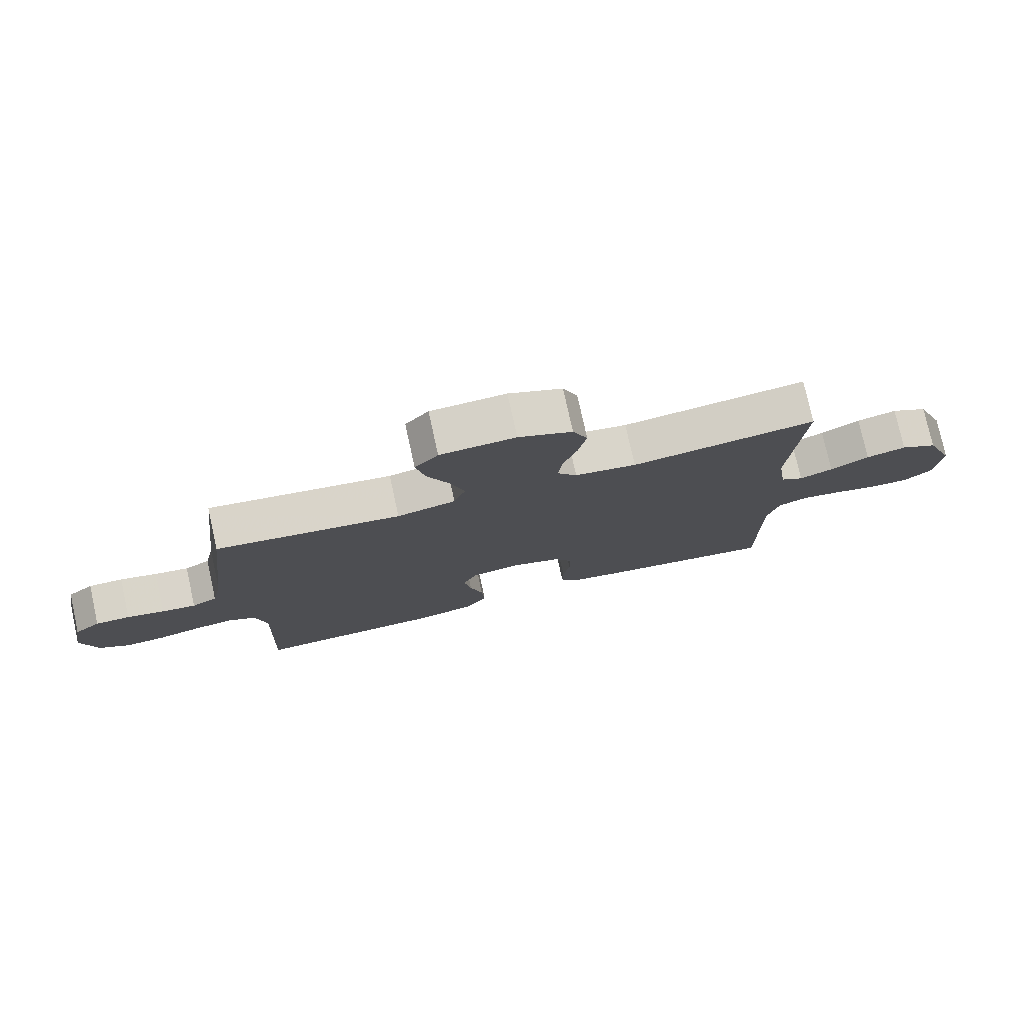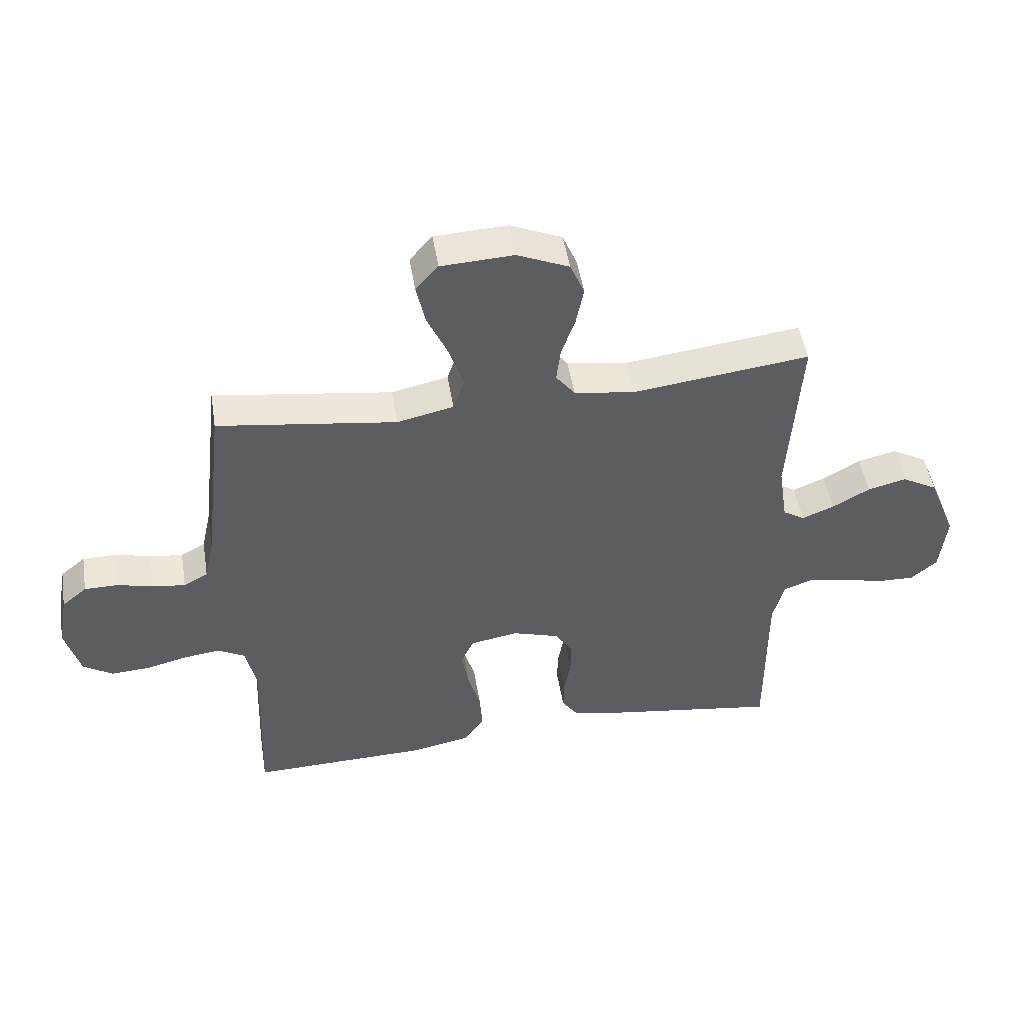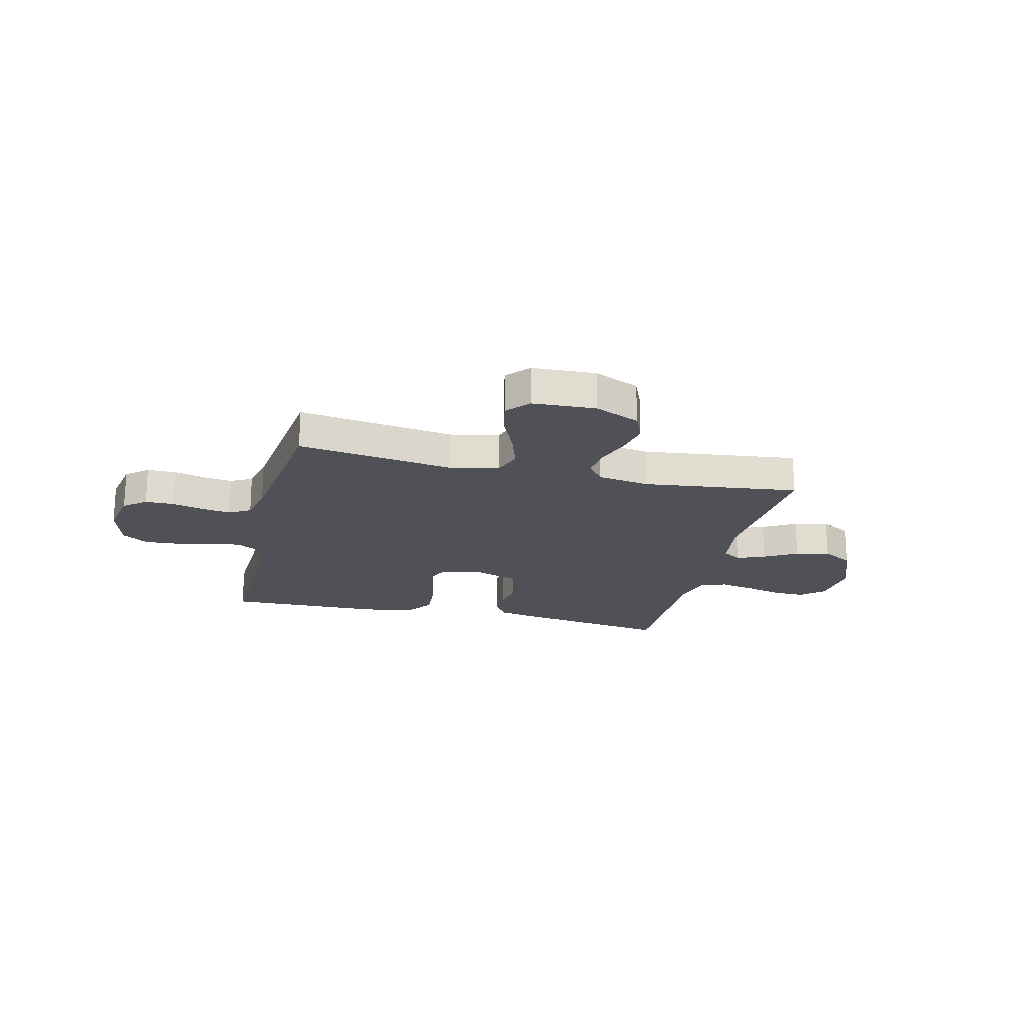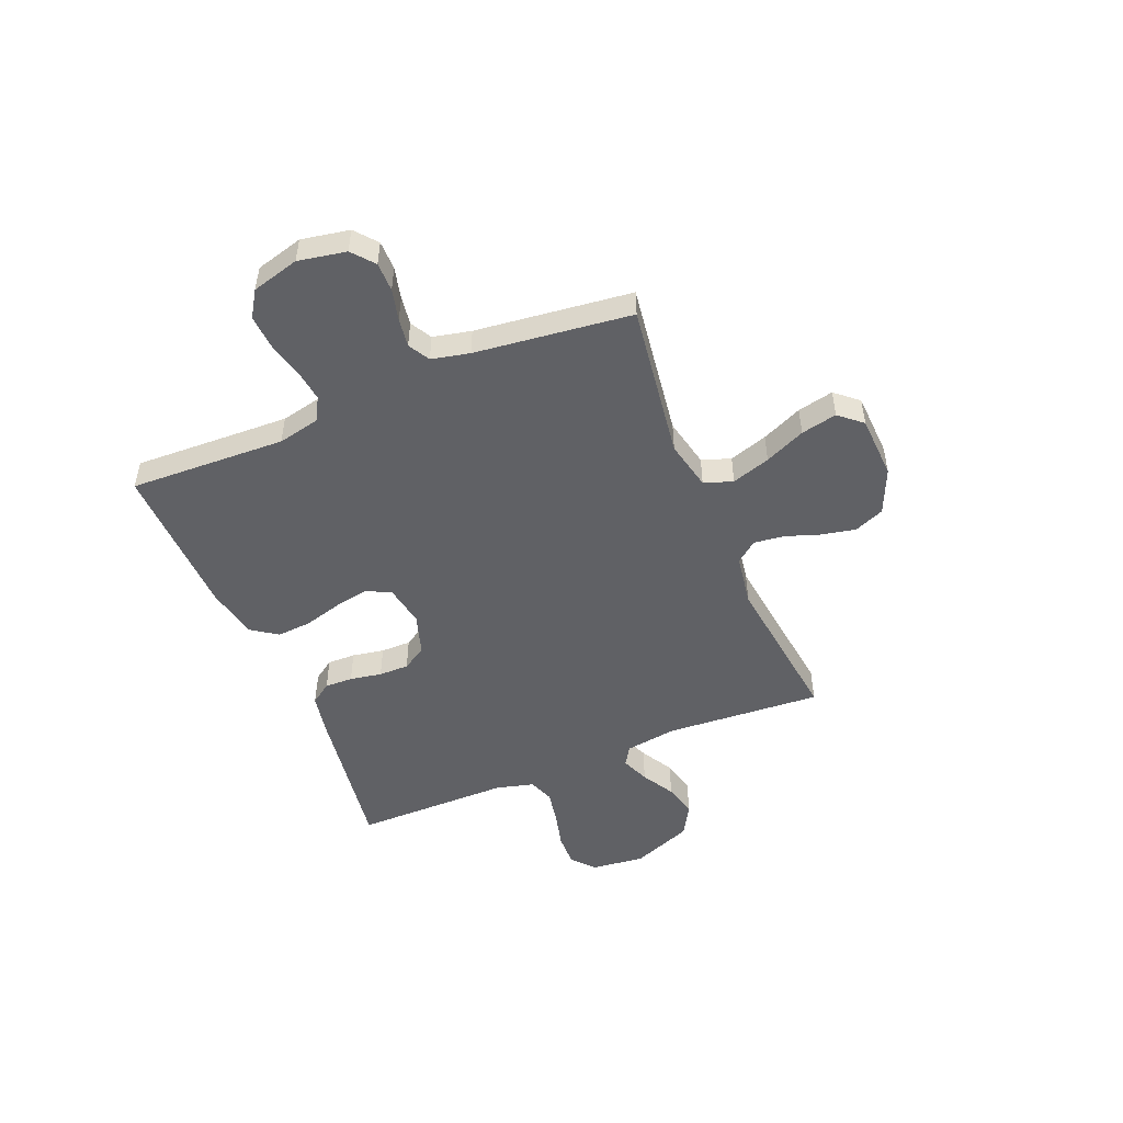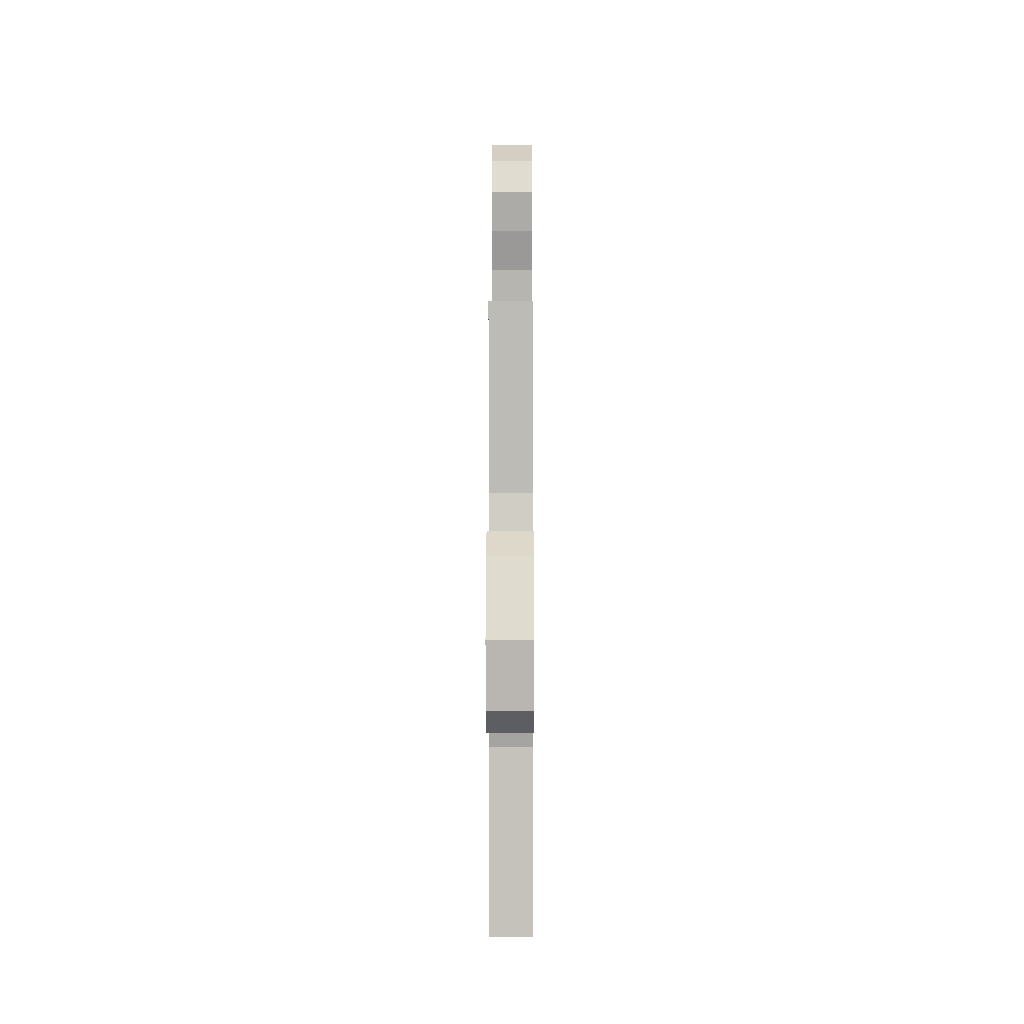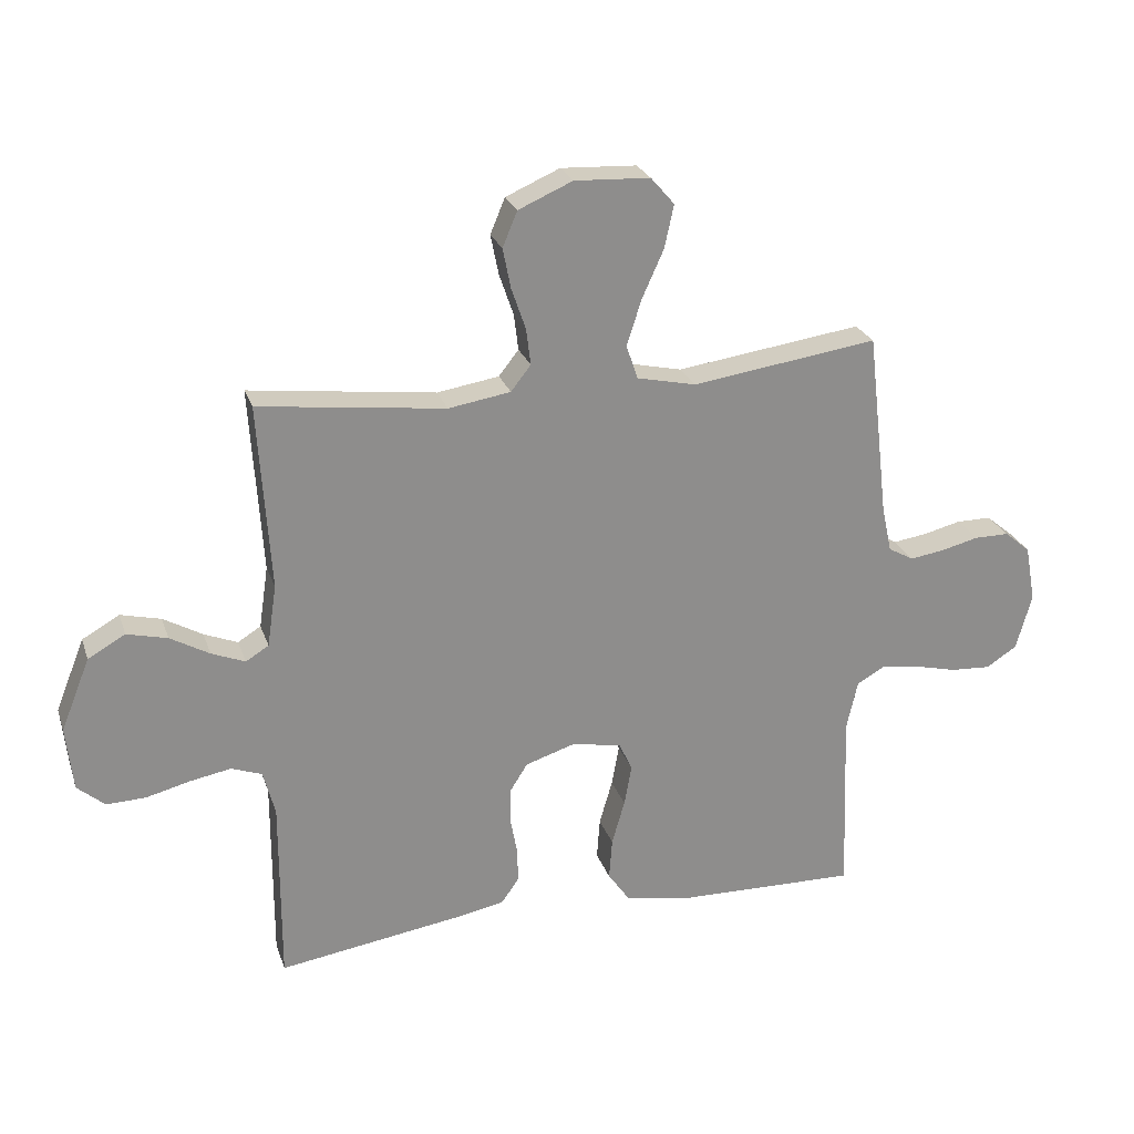
<metadata>
{"format":"obj","ext":"obj","renderer":"f3d","projection":"perspective","resolution":1024,"background":"white","views":[{"elev":77.1,"azim":-12.4,"up":"+Z"},{"elev":49.1,"azim":-9.2,"up":"+Z"},{"elev":-20.3,"azim":-13.6,"up":"+Y"},{"elev":-49.7,"azim":-67.6,"up":"+Y"},{"elev":2.1,"azim":90.2,"up":"+Z"},{"elev":25.1,"azim":163.3,"up":"+Z"}]}
</metadata>
<code>
v 0.5 0.07 0.5
v 0.481 0.07 0.2
v 0.496 0.07 0.1
v 0.533 0.07 0.077
v 0.587 0.07 0.099
v 0.65 0.07 0.135
v 0.715 0.07 0.151
v 0.775 0.07 0.117
v 0.822 0.07 0
v 0.811 0.07 -0.103
v 0.767 0.07 -0.141
v 0.704 0.07 -0.139
v 0.633 0.07 -0.121
v 0.567 0.07 -0.109
v 0.518 0.07 -0.127
v 0.499 0.07 -0.2
v 0.5 0.07 -0.5
v 0.2 0.07 -0.455
v 0.124 0.07 -0.44
v 0.096 0.07 -0.4
v 0.097 0.07 -0.346
v 0.108 0.07 -0.285
v 0.108 0.07 -0.227
v 0.079 0.07 -0.181
v 0 0.07 -0.156
v -0.081 0.07 -0.17
v -0.103 0.07 -0.217
v -0.091 0.07 -0.283
v -0.07 0.07 -0.356
v -0.065 0.07 -0.423
v -0.1 0.07 -0.473
v -0.2 0.07 -0.493
v -0.5 0.07 -0.5
v -0.489 0.07 -0.2
v -0.507 0.07 -0.119
v -0.552 0.07 -0.094
v -0.614 0.07 -0.102
v -0.683 0.07 -0.119
v -0.748 0.07 -0.123
v -0.798 0.07 -0.091
v -0.823 0.07 0
v -0.806 0.07 0.092
v -0.764 0.07 0.127
v -0.708 0.07 0.127
v -0.647 0.07 0.112
v -0.592 0.07 0.104
v -0.551 0.07 0.127
v -0.535 0.07 0.2
v -0.5 0.07 0.5
v -0.2 0.07 0.458
v -0.105 0.07 0.479
v -0.086 0.07 0.534
v -0.11 0.07 0.608
v -0.145 0.07 0.686
v -0.16 0.07 0.755
v -0.122 0.07 0.799
v 0 0.07 0.805
v 0.087 0.07 0.767
v 0.111 0.07 0.71
v 0.098 0.07 0.645
v 0.075 0.07 0.578
v 0.068 0.07 0.52
v 0.1 0.07 0.479
v 0.2 0.07 0.463
v 0.5 0 0.5
v 0.481 0 0.2
v 0.496 0 0.1
v 0.533 0 0.077
v 0.587 0 0.099
v 0.65 0 0.135
v 0.715 0 0.151
v 0.775 0 0.117
v 0.822 0 0
v 0.811 0 -0.103
v 0.767 0 -0.141
v 0.704 0 -0.139
v 0.633 0 -0.121
v 0.567 0 -0.109
v 0.518 0 -0.127
v 0.499 0 -0.2
v 0.5 0 -0.5
v 0.2 0 -0.455
v 0.124 0 -0.44
v 0.096 0 -0.4
v 0.097 0 -0.346
v 0.108 0 -0.285
v 0.108 0 -0.227
v 0.079 0 -0.181
v 0 0 -0.156
v -0.081 0 -0.17
v -0.103 0 -0.217
v -0.091 0 -0.283
v -0.07 0 -0.356
v -0.065 0 -0.423
v -0.1 0 -0.473
v -0.2 0 -0.493
v -0.5 0 -0.5
v -0.489 0 -0.2
v -0.507 0 -0.119
v -0.552 0 -0.094
v -0.614 0 -0.102
v -0.683 0 -0.119
v -0.748 0 -0.123
v -0.798 0 -0.091
v -0.823 0 0
v -0.806 0 0.092
v -0.764 0 0.127
v -0.708 0 0.127
v -0.647 0 0.112
v -0.592 0 0.104
v -0.551 0 0.127
v -0.535 0 0.2
v -0.5 0 0.5
v -0.2 0 0.458
v -0.105 0 0.479
v -0.086 0 0.534
v -0.11 0 0.608
v -0.145 0 0.686
v -0.16 0 0.755
v -0.122 0 0.799
v 0 0 0.805
v 0.087 0 0.767
v 0.111 0 0.71
v 0.098 0 0.645
v 0.075 0 0.578
v 0.068 0 0.52
v 0.1 0 0.479
v 0.2 0 0.463
f 58 59 60 61
f 58 61 62
f 57 58 62
f 56 57 62
f 53 54 55 56
f 52 53 56 62
f 51 52 62 63
f 48 49 50
f 47 48 50 51
f 42 43 44 45
f 42 45 46
f 41 42 46
f 40 41 46
f 37 38 39 40
f 36 37 40 46
f 35 36 46 47
f 31 32 33 34
f 28 29 30 31
f 27 28 31 34
f 26 27 34 35
f 19 20 21 22
f 19 22 23
f 16 17 18 19
f 15 16 19 23
f 14 15 23 24
f 10 11 12 13
f 10 13 14
f 9 10 14
f 5 6 7 8
f 4 5 8 9
f 64 1 2
f 64 2 3
f 63 64 3
f 51 63 3
f 47 51 3
f 25 26 35 47
f 25 47 3 4
f 14 24 25
f 4 9 14 25
f 125 124 123 122
f 126 125 122
f 126 122 121
f 126 121 120
f 120 119 118 117
f 126 120 117 116
f 127 126 116 115
f 114 113 112
f 115 114 112 111
f 109 108 107 106
f 110 109 106
f 110 106 105
f 110 105 104
f 104 103 102 101
f 110 104 101 100
f 111 110 100 99
f 98 97 96 95
f 95 94 93 92
f 98 95 92 91
f 99 98 91 90
f 86 85 84 83
f 87 86 83
f 83 82 81 80
f 87 83 80 79
f 88 87 79 78
f 77 76 75 74
f 78 77 74
f 78 74 73
f 72 71 70 69
f 73 72 69 68
f 66 65 128
f 67 66 128
f 67 128 127
f 67 127 115
f 67 115 111
f 111 99 90 89
f 68 67 111 89
f 89 88 78
f 89 78 73 68
f 1 65 66 2
f 2 66 67 3
f 3 67 68 4
f 4 68 69 5
f 5 69 70 6
f 6 70 71 7
f 7 71 72 8
f 8 72 73 9
f 9 73 74 10
f 10 74 75 11
f 11 75 76 12
f 12 76 77 13
f 13 77 78 14
f 14 78 79 15
f 15 79 80 16
f 16 80 81 17
f 17 81 82 18
f 18 82 83 19
f 19 83 84 20
f 20 84 85 21
f 21 85 86 22
f 22 86 87 23
f 23 87 88 24
f 24 88 89 25
f 25 89 90 26
f 26 90 91 27
f 27 91 92 28
f 28 92 93 29
f 29 93 94 30
f 30 94 95 31
f 31 95 96 32
f 32 96 97 33
f 33 97 98 34
f 34 98 99 35
f 35 99 100 36
f 36 100 101 37
f 37 101 102 38
f 38 102 103 39
f 39 103 104 40
f 40 104 105 41
f 41 105 106 42
f 42 106 107 43
f 43 107 108 44
f 44 108 109 45
f 45 109 110 46
f 46 110 111 47
f 47 111 112 48
f 48 112 113 49
f 49 113 114 50
f 50 114 115 51
f 51 115 116 52
f 52 116 117 53
f 53 117 118 54
f 54 118 119 55
f 55 119 120 56
f 56 120 121 57
f 57 121 122 58
f 58 122 123 59
f 59 123 124 60
f 60 124 125 61
f 61 125 126 62
f 62 126 127 63
f 63 127 128 64
f 64 128 65 1

</code>
